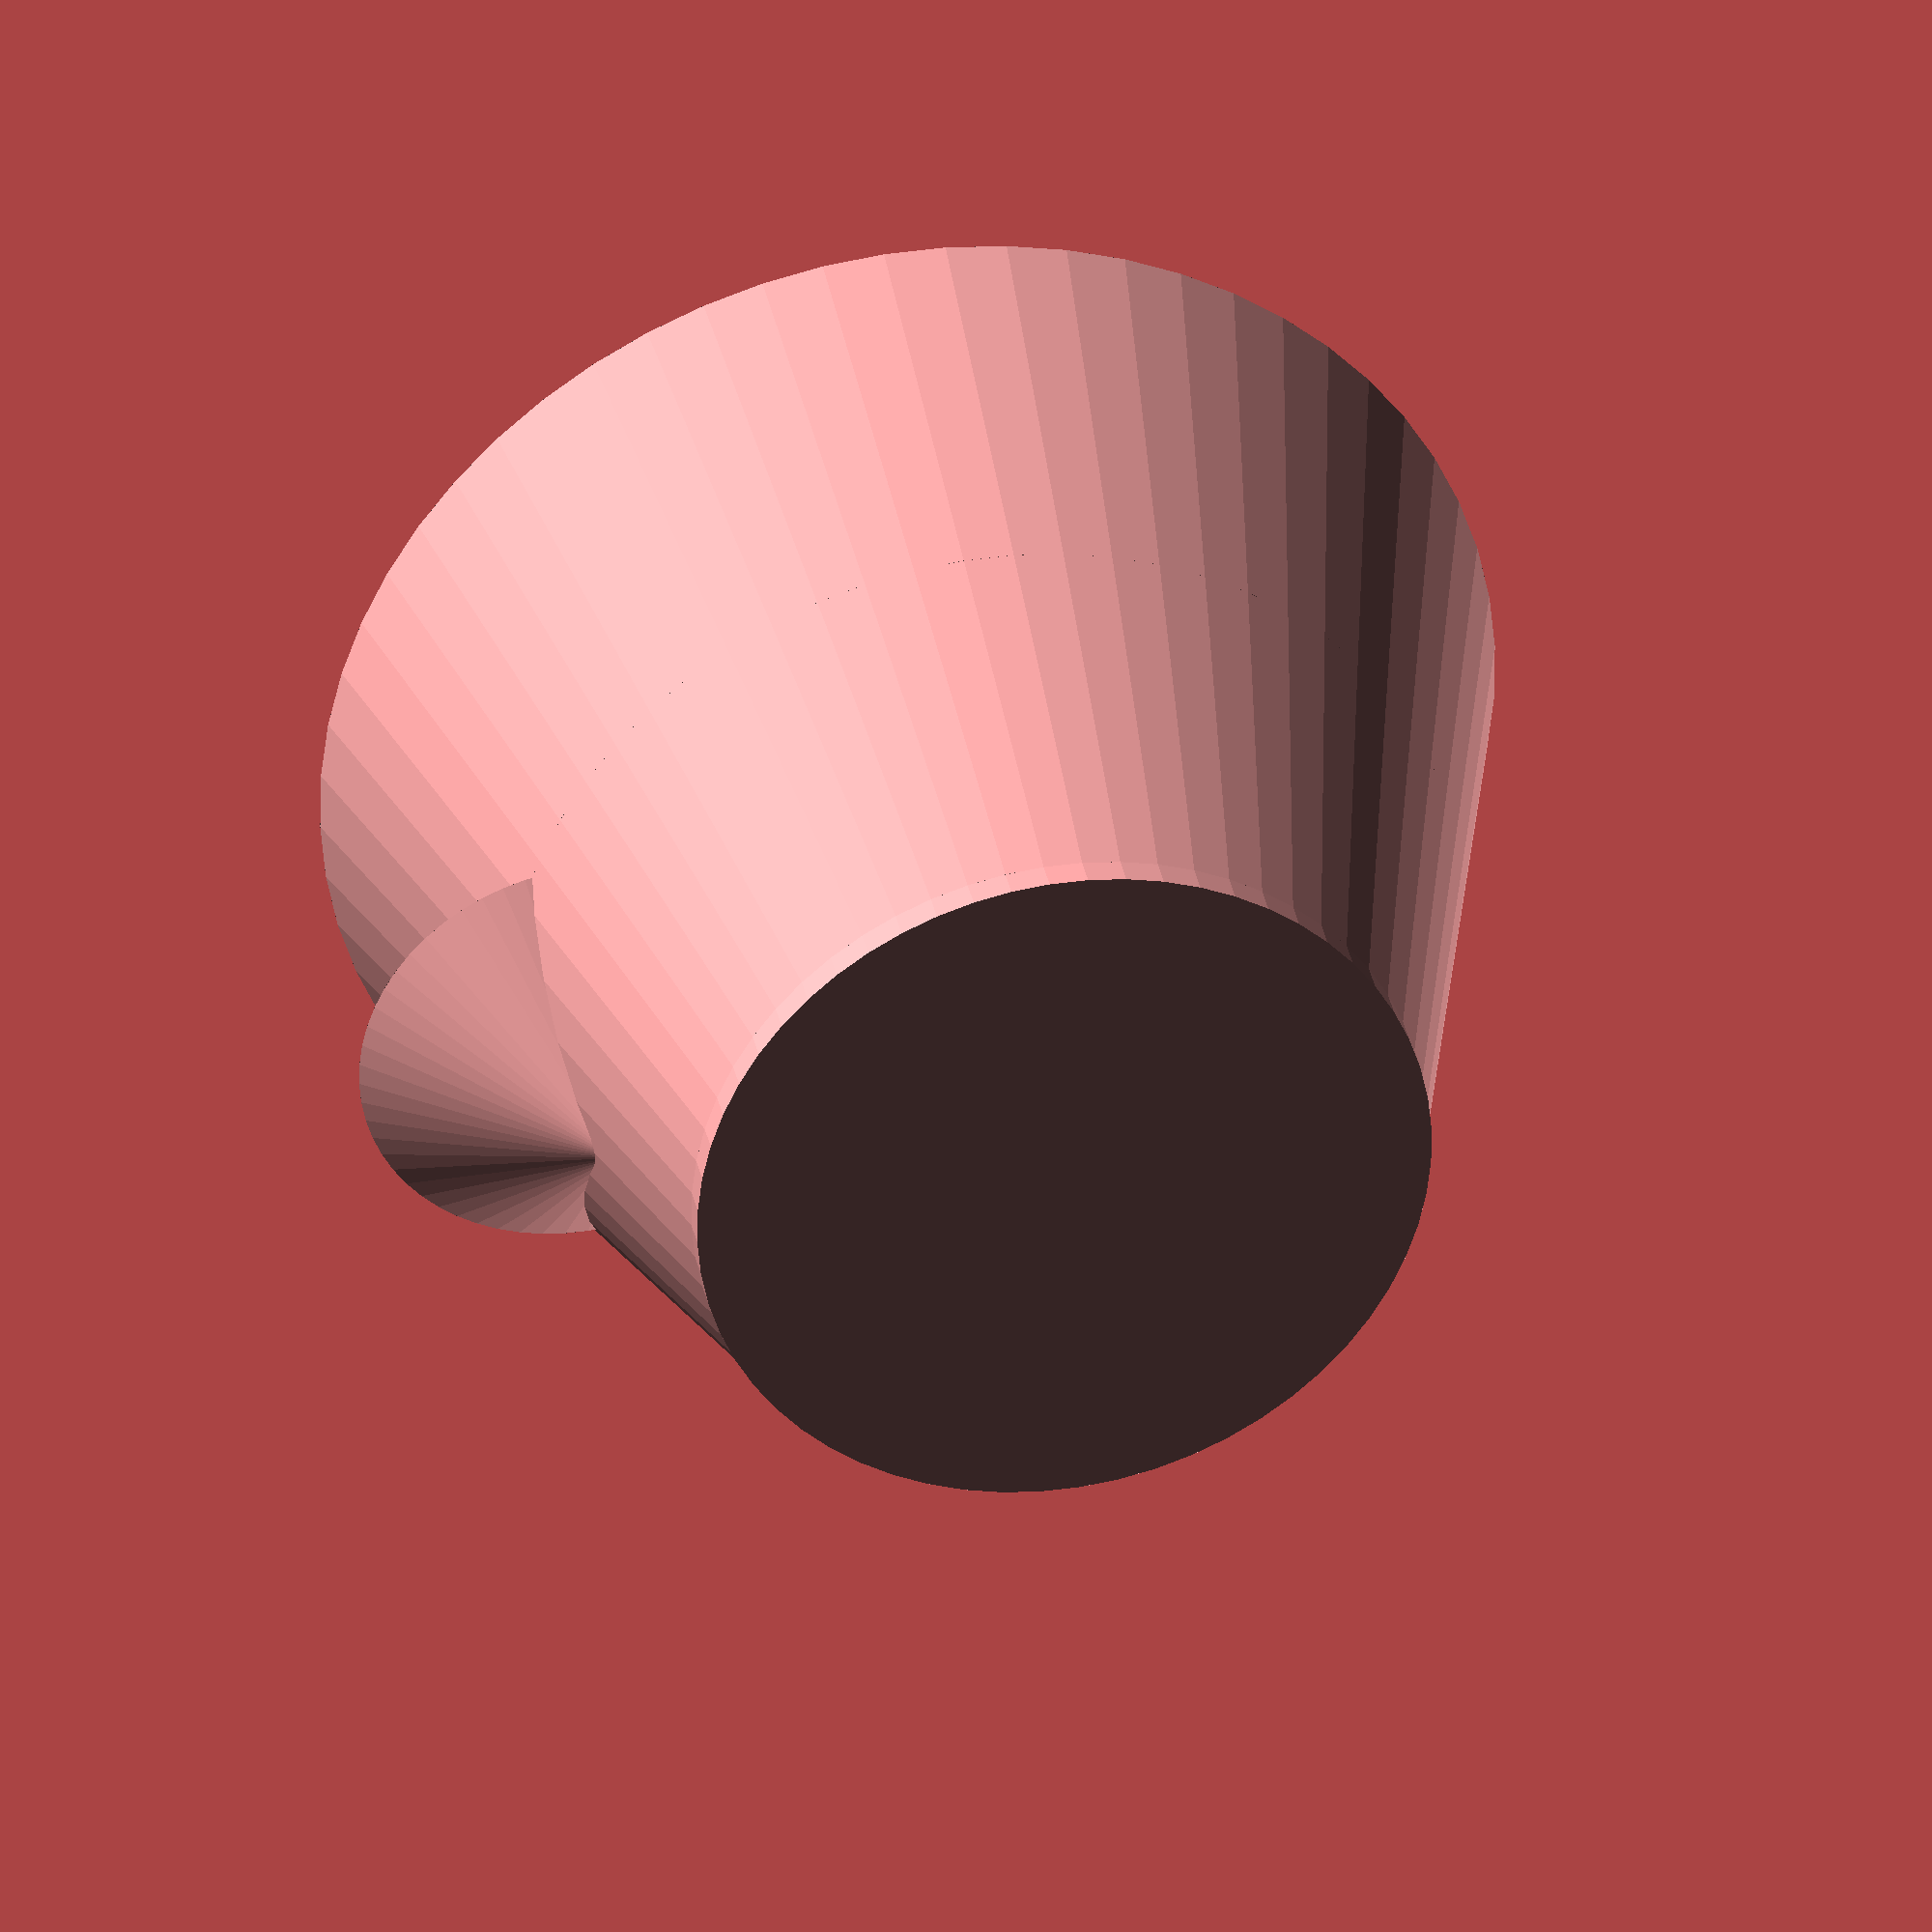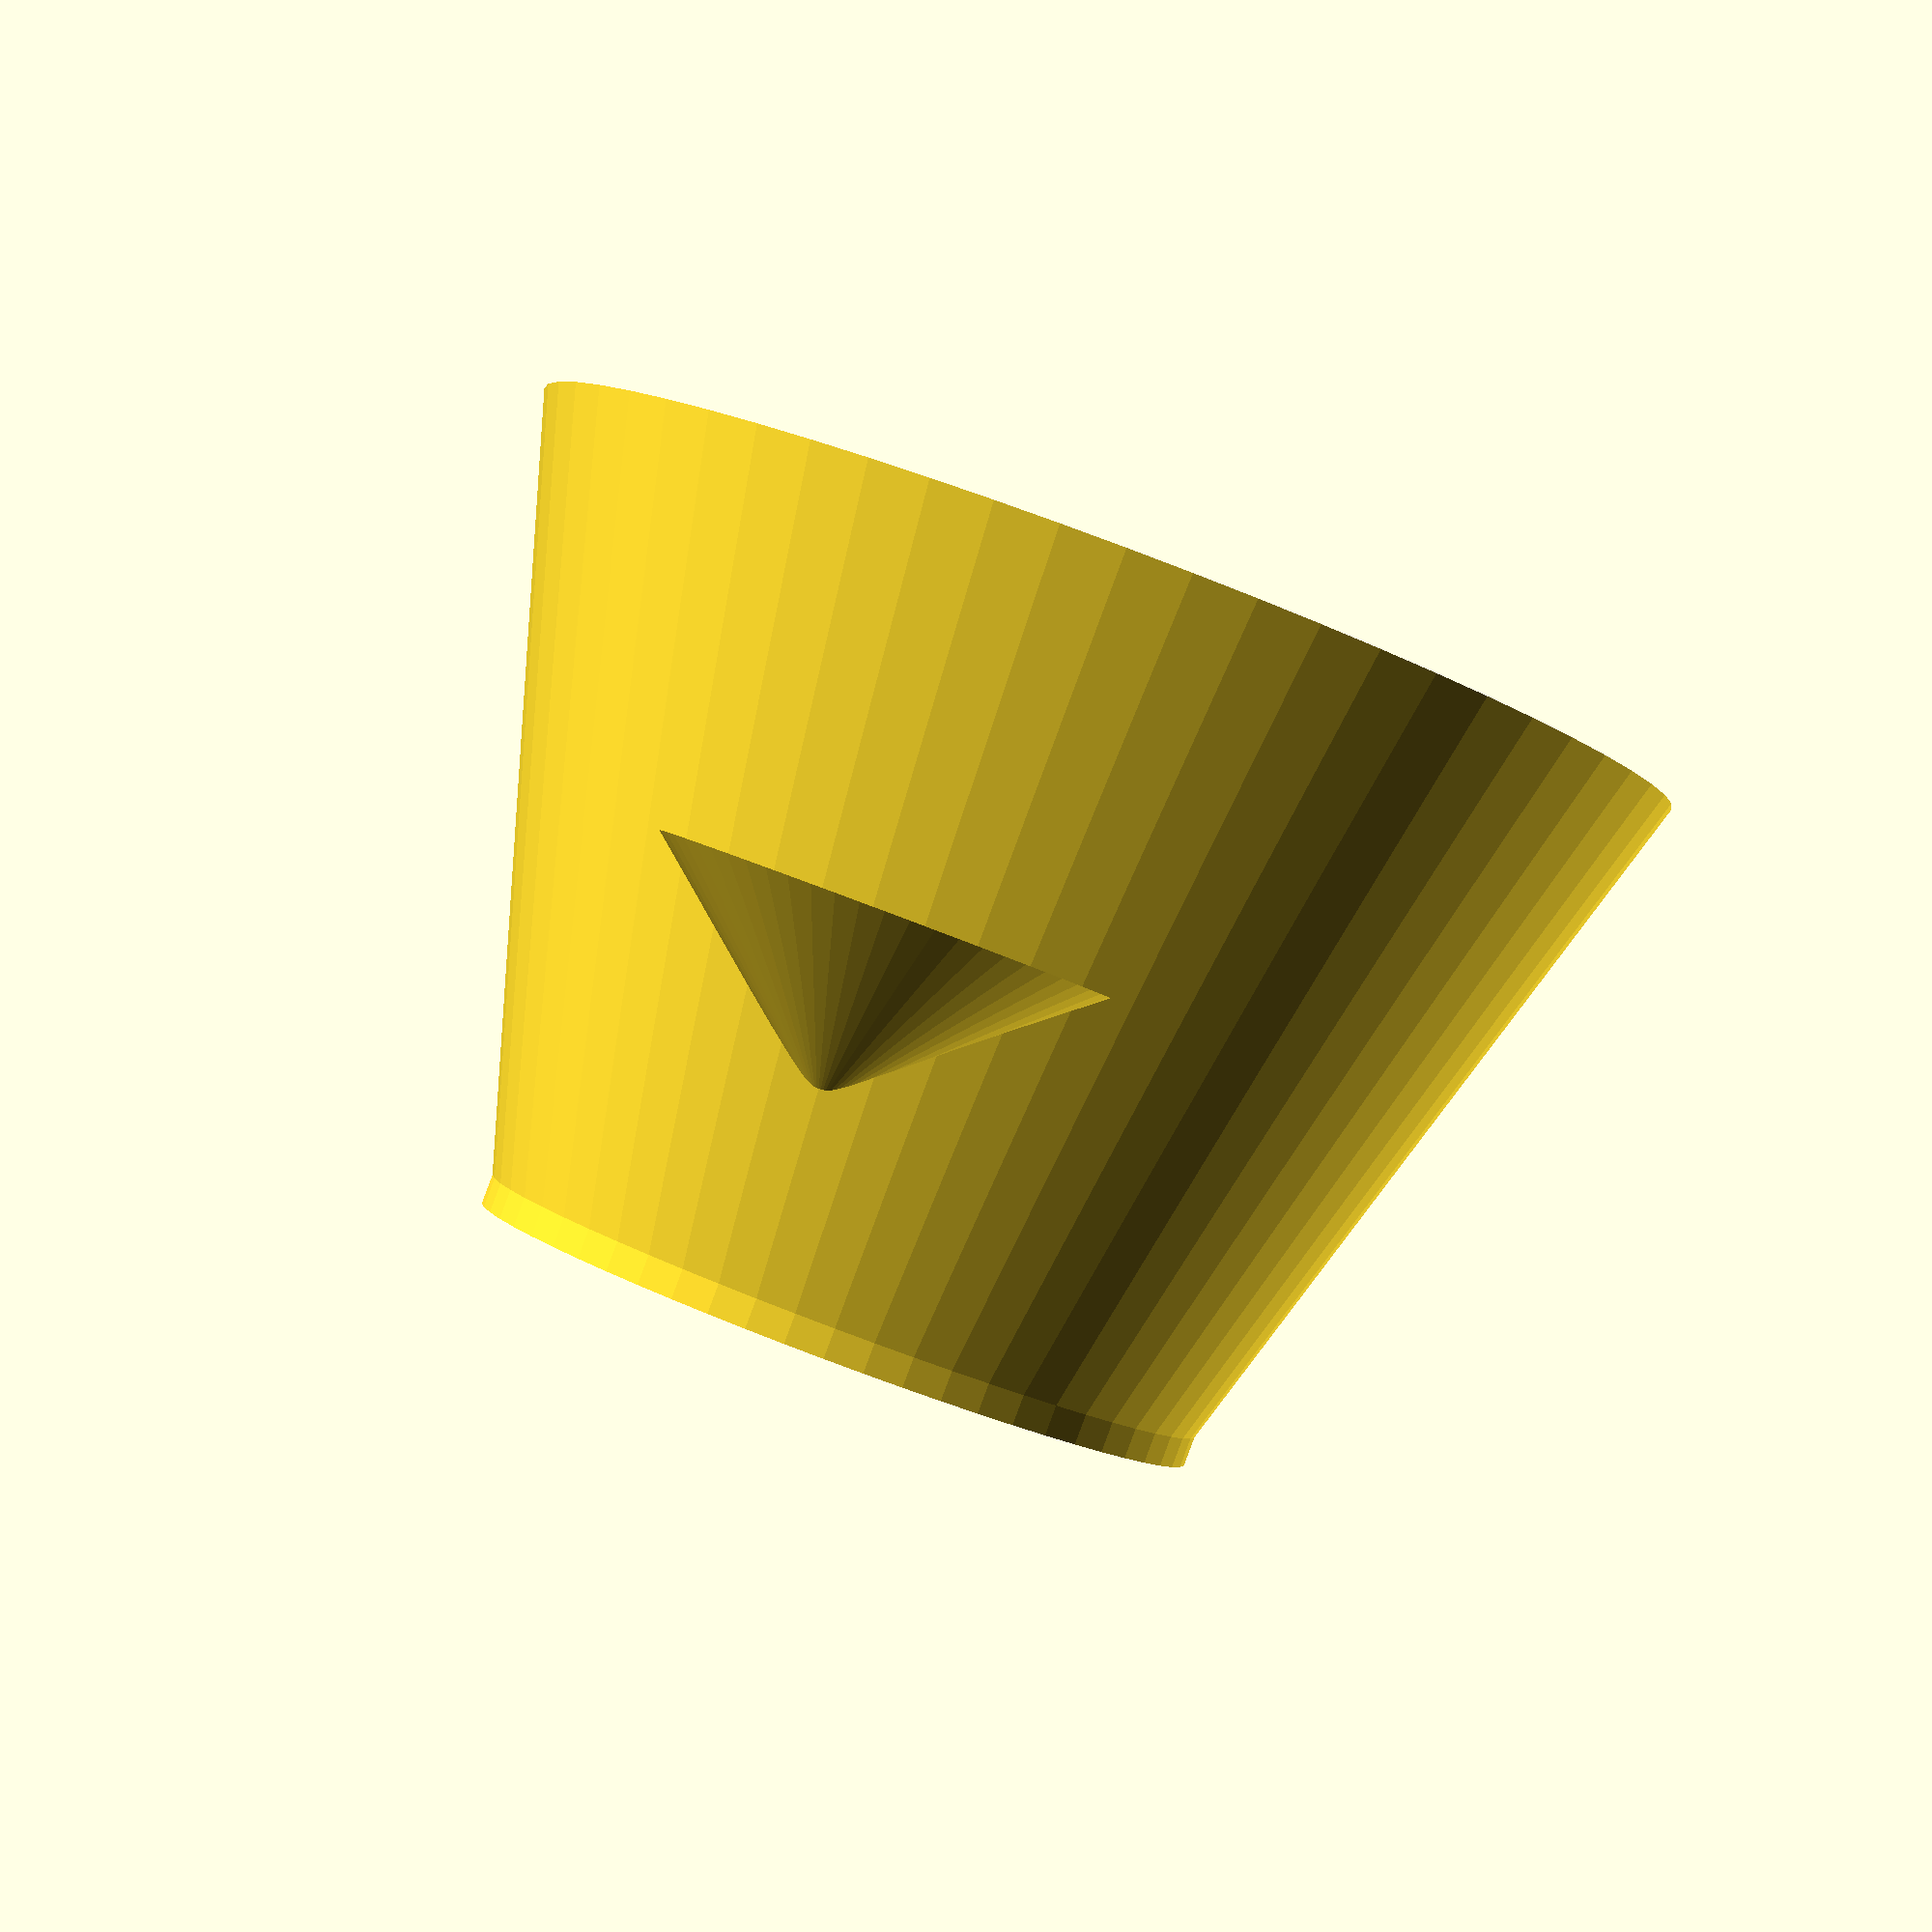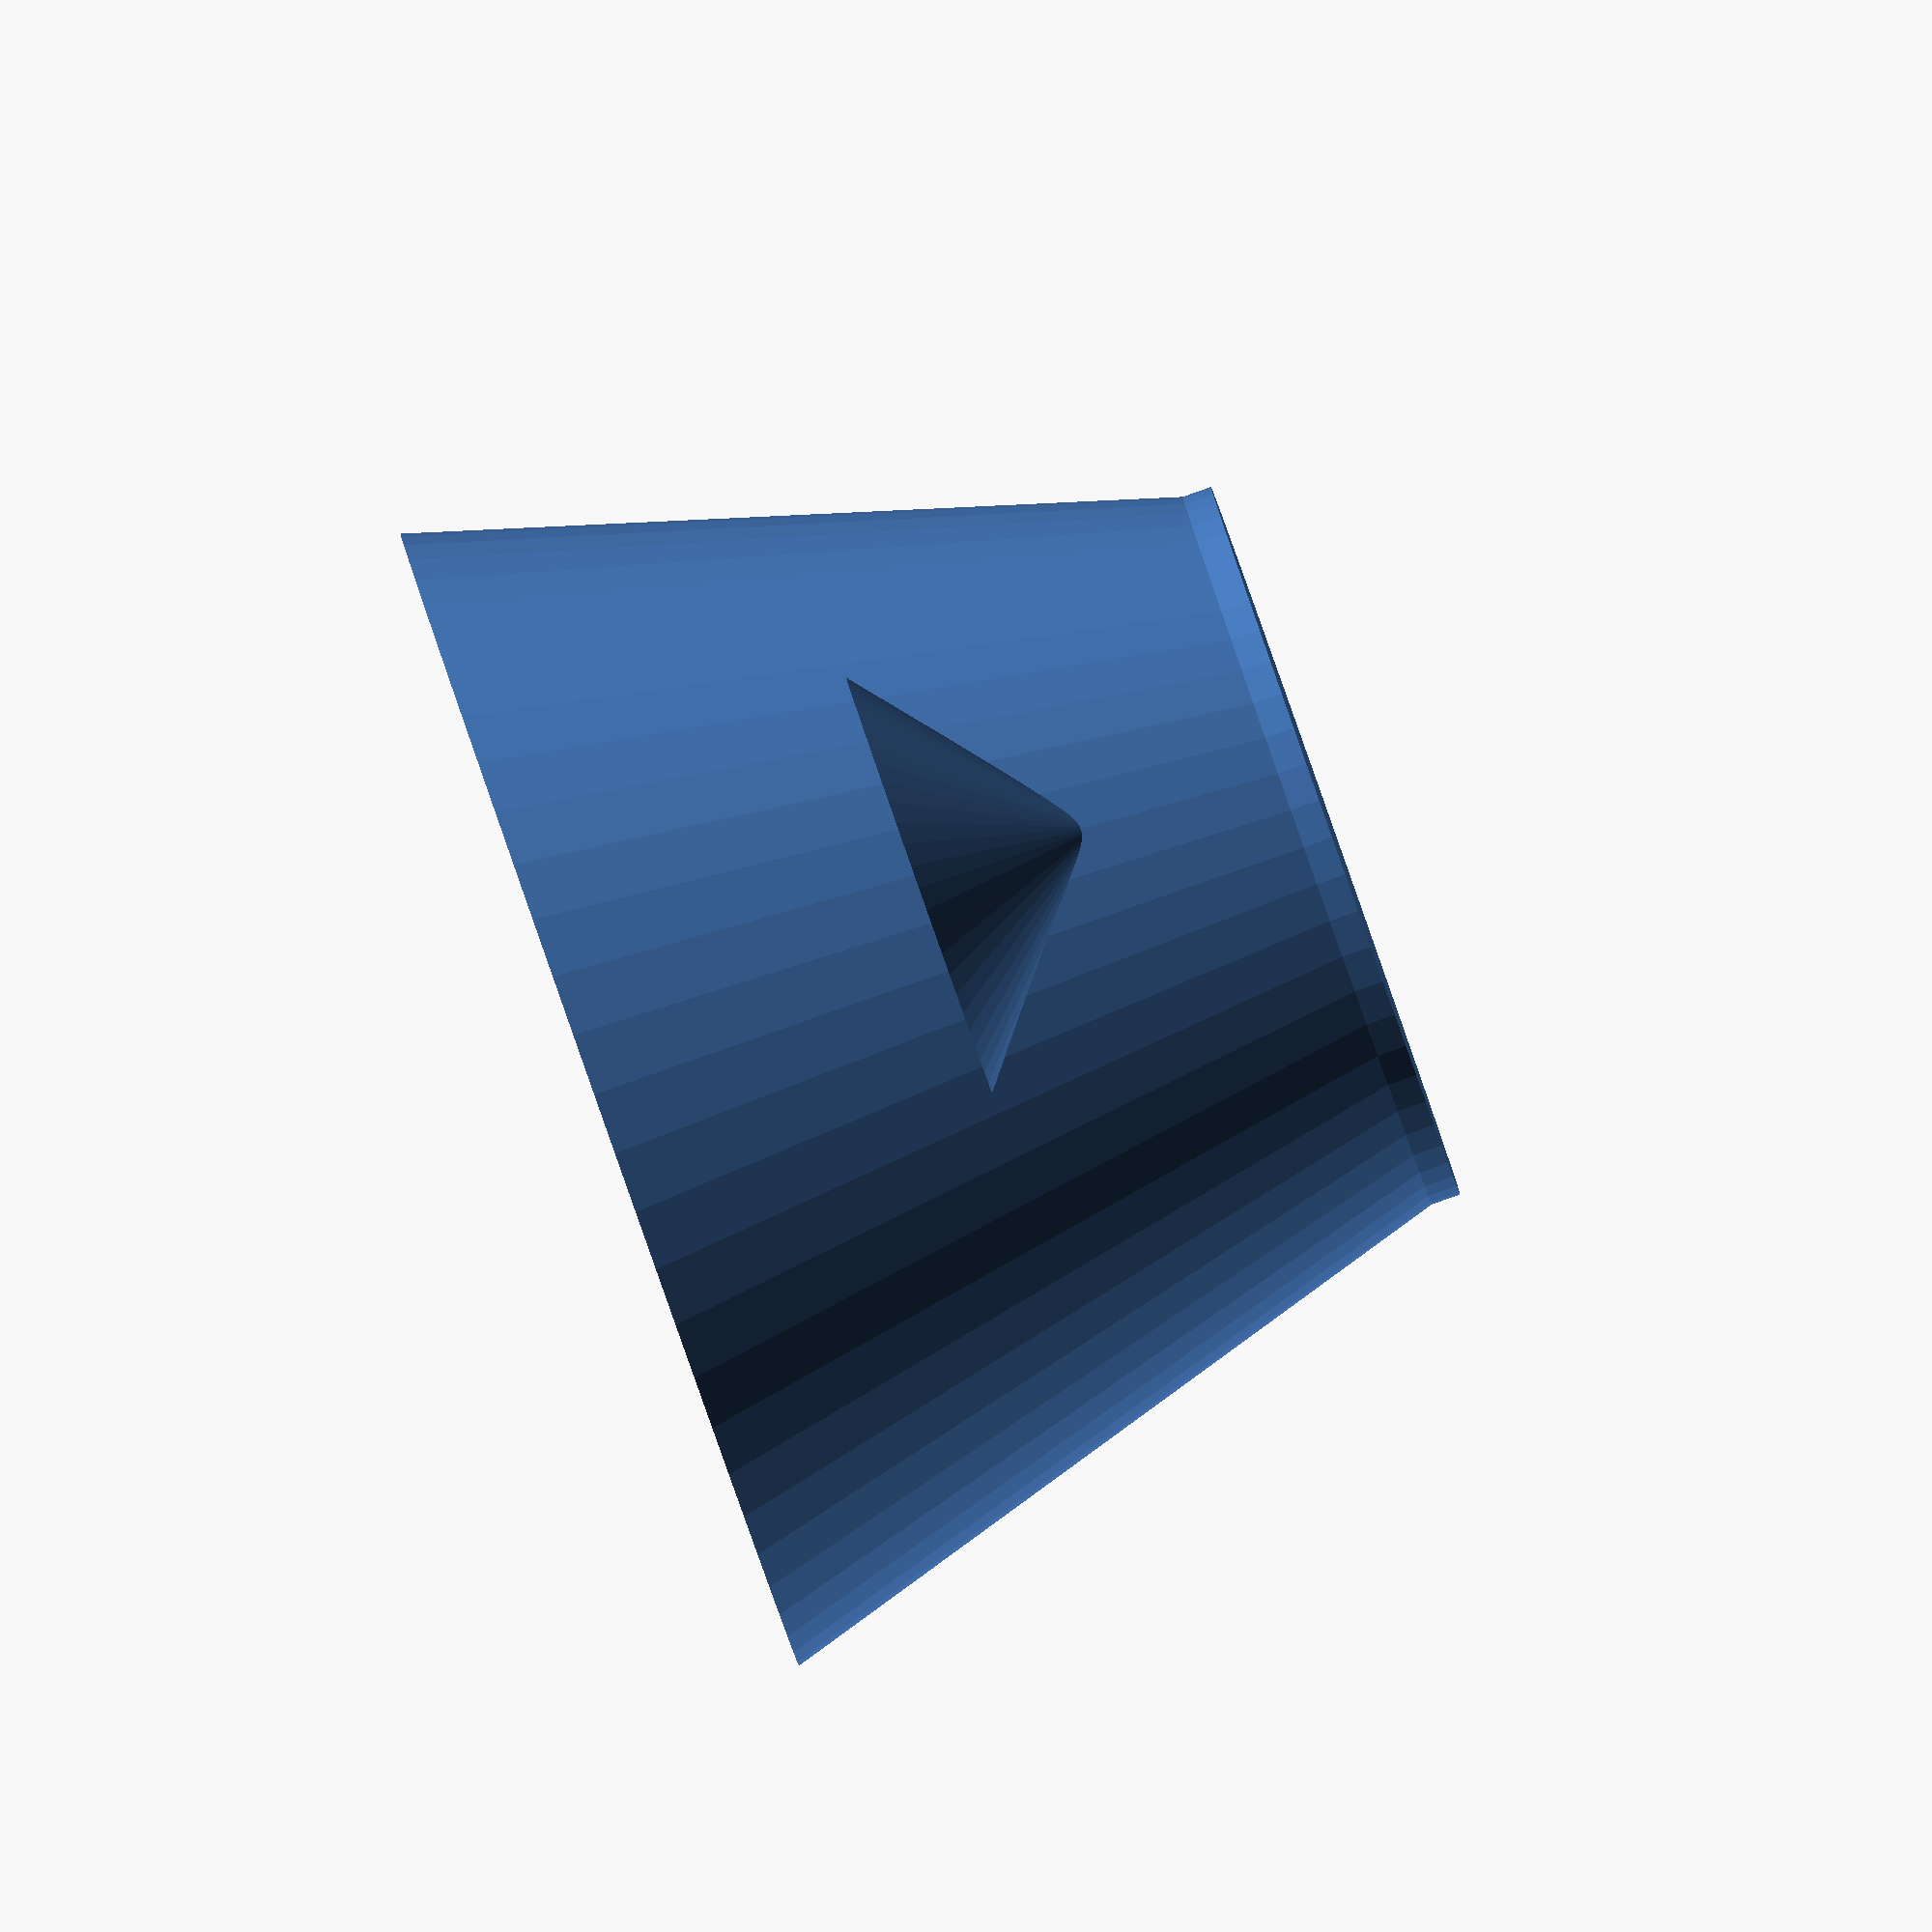
<openscad>
// Pot ot partition?
make = "pot"; // [pot, partition]

// Diameter at the bottom 
base = 50;
// Diameter at the top
top = 80;

// Height of the medium
ht = 25;
// Height if the reservoir
res  = 25;

// Thickness of the wall
wall = 2;
// Thickness of the floor and partition
floors = 2;
// Diameter of the internal tube
tube = 20;
// Fit tolerance to accomodate the partition inside the tube
tol = 1;
// Diameter of the spout
spout = 30;
// Grating hole diameter
gdia = 3;
// Grating hole pitch
gpitch = 6;

$fn = 60;

function radius_at(z) =  (top*z/(ht+res) + base*(1-z/(ht+res)))/2;
module pot_solid(offset) {
    translate([0,0,res]) cylinder(r1=radius_at(res)-offset, r2=top/2-offset, h=ht);
}
module pot() {
    difference() {
        pot_solid(0);
        pot_solid(wall);
    }
}
module reservoir_solid(offset) {
    union () {
        cylinder(r1=base/2 - offset, r2=radius_at(res) - offset, h=res);
        translate([-radius_at(res/2)+wall/2,0,res/2+offset]) 
            cylinder(r1=0, r2=spout/2 - offset, h=res/2);
    }
}

module reservoir() {
    difference() {
        reservoir_solid(0);
        reservoir_solid(wall);
    }
}

module side_grating() {
    n = floor(PI*tube/2/gpitch);
    angle = 180/n;
    nh = floor(res/gpitch);
    for (j = [1:nh]) {
        translate([0,0,(j-1)*gpitch])
        for (i = [1:n]) {
            rotate([0,0,(i-1)*angle + (j%2)*angle/2]) rotate([90,0,0]) translate([0,0,-tube]) cylinder(r=gdia/2, h=2*tube, $fn=6);
        }
    }
}

module floor_grating() {
    d = radius_at(res+floors);
    for (x = [-d:gpitch:d]) {
        for (y = [-d:gpitch:d]) {
            translate([x,y,0]) cylinder(r=gdia/2, h=floors,$fn=6);
        }
    }
}
module partition() {
    difference() {
        cylinder(r1=radius_at(res), r2 = radius_at(res+floors), h=floors);
        //cylinder(r=tube/2,h=floors);
        floor_grating();
    }
}
module wick() {
    difference () {
        cylinder(r=tube/2, h=res);
        cylinder(r=tube/2-wall, h=res);
        side_grating();
    }
}

module full_pot() {
    union() {
        cylinder(r=base/2,h=floors);
        translate([0,0,floors]) union () {
            reservoir();
            wick();
            pot();
        }
    }
}

module full_partition() {
    difference () {
        union () {
            translate([0,0,floors]) rotate([180,0,0]) partition();
            cylinder(r=tube/2-wall-tol, h=res/3);
        }
        translate([0,0,-res/3]) cylinder(r=tube/2-wall-tol-wall, h=res);
    }
}

if (make == "pot") {
    difference () {
        full_pot();
        //translate([-top,0,0]) cube([top,top,top]);
    }
} else {
    full_partition();
}

        
        

</openscad>
<views>
elev=324.0 azim=188.3 roll=168.4 proj=o view=wireframe
elev=270.5 azim=101.9 roll=200.5 proj=p view=solid
elev=269.0 azim=76.4 roll=70.6 proj=o view=solid
</views>
